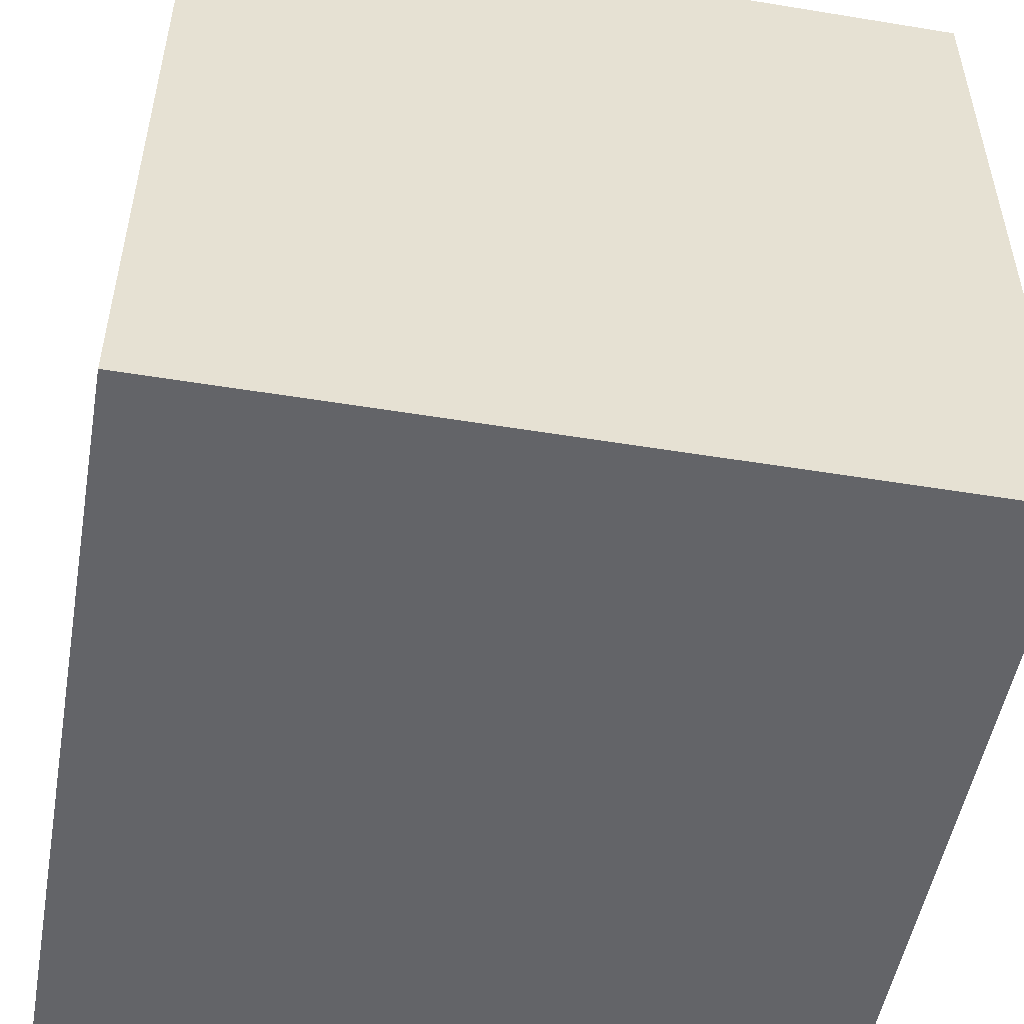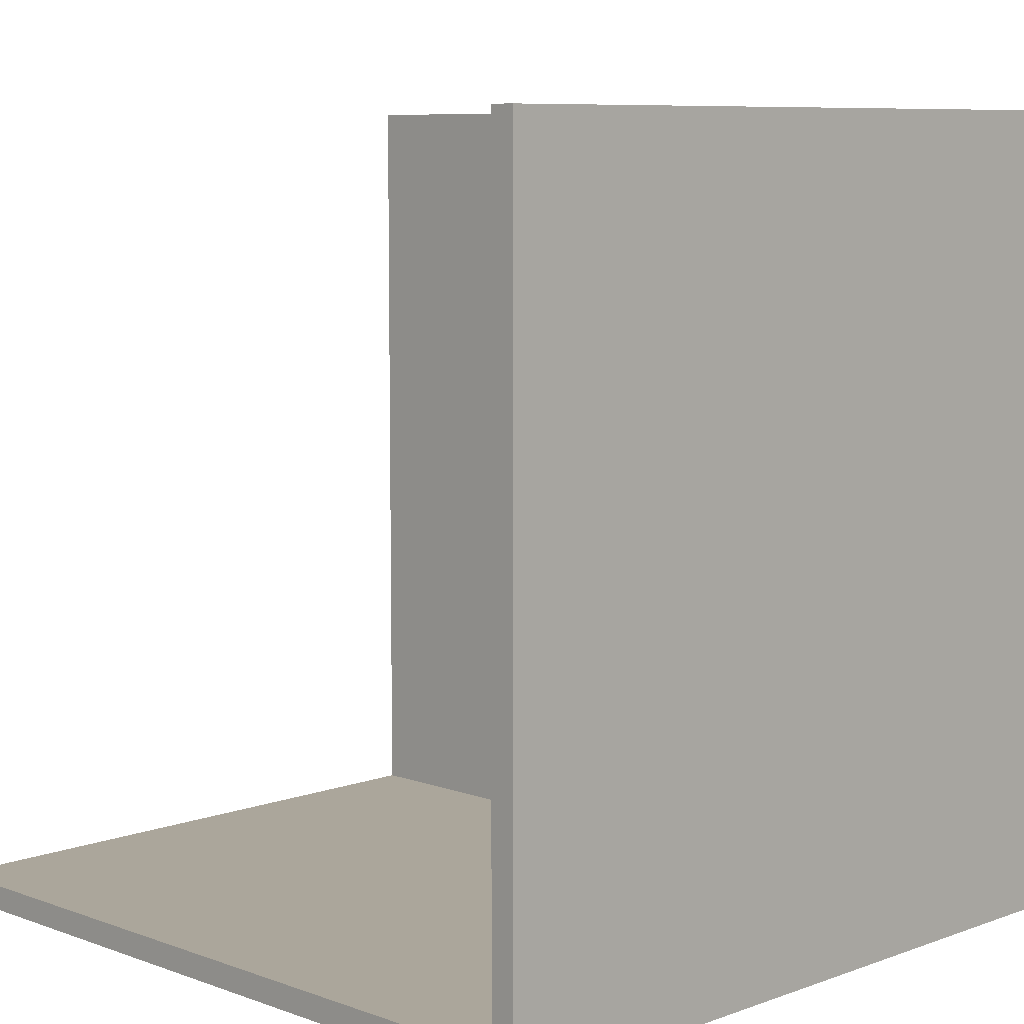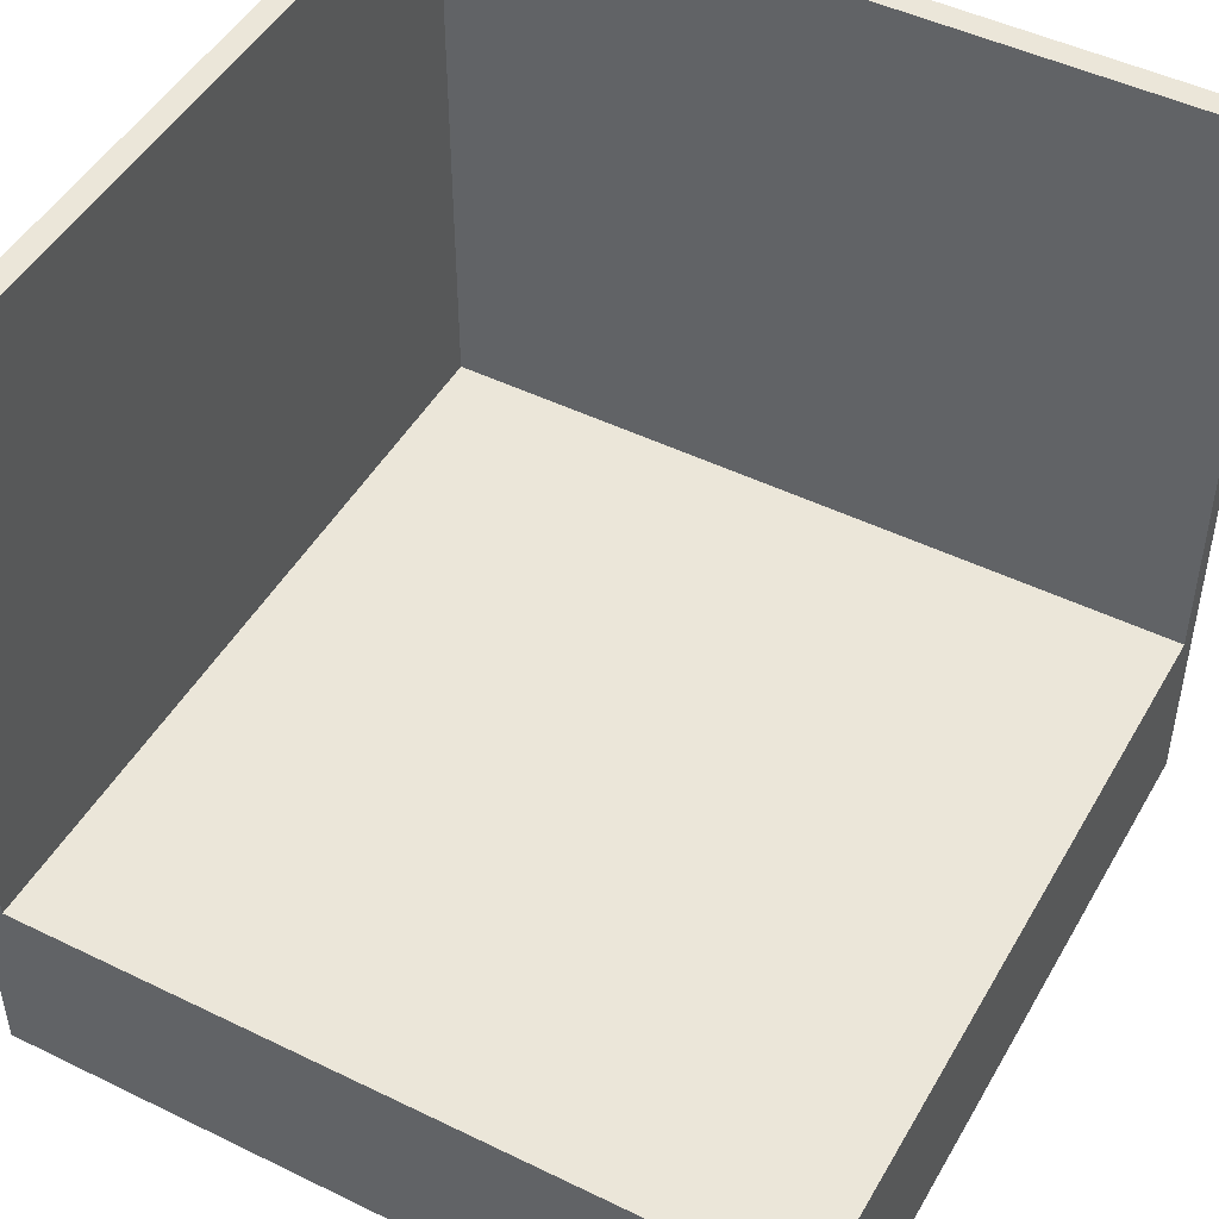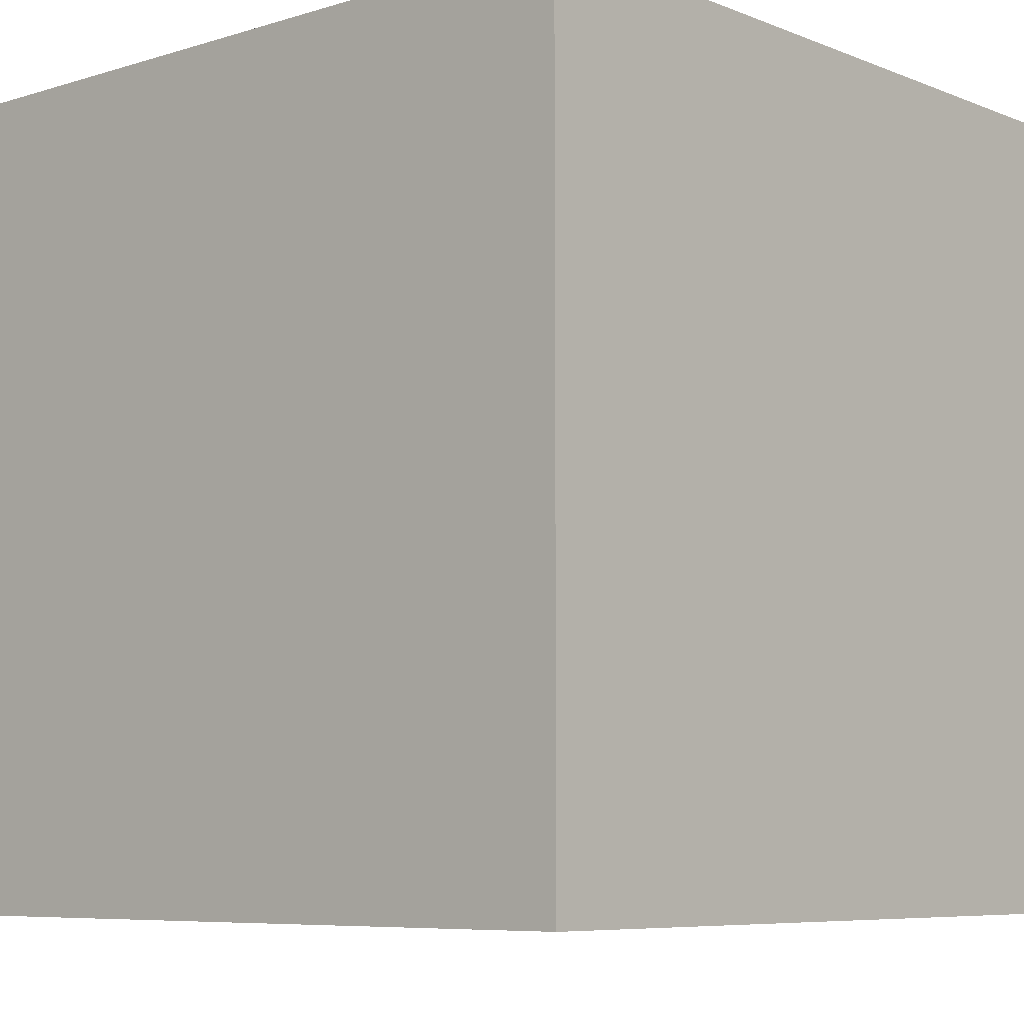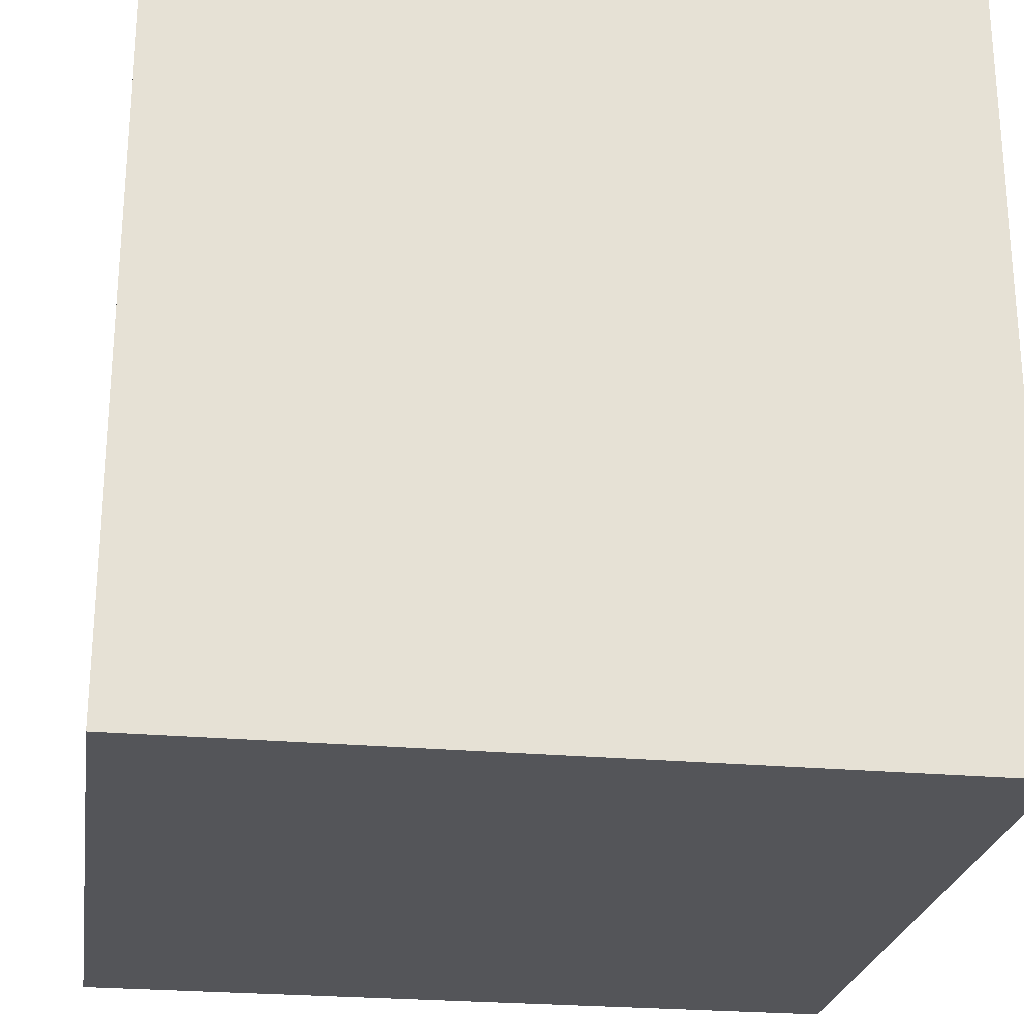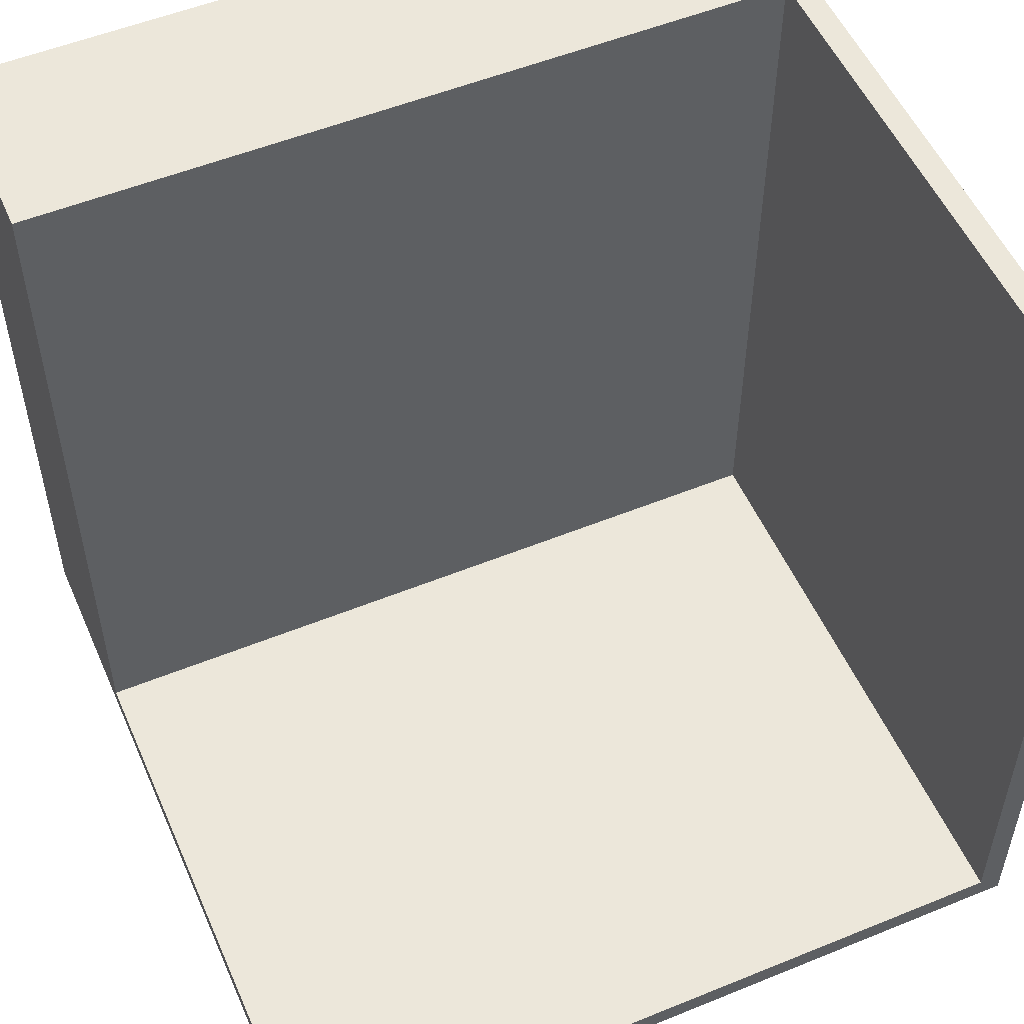
<metadata>
{"format":"obj","ext":"obj","renderer":"f3d","projection":"perspective","resolution":1024,"background":"white","views":[{"elev":-51.3,"azim":-10.1,"up":"+Z"},{"elev":8.0,"azim":-135.1,"up":"+Z"},{"elev":47.9,"azim":28.7,"up":"+Y"},{"elev":-7.1,"azim":-138.5,"up":"+Y"},{"elev":-24.7,"azim":171.5,"up":"+Y"},{"elev":53.5,"azim":156.5,"up":"+Z"}]}
</metadata>
<code>
v -16 0 16
v -16 0 -16
v -16 32 16
v -16 32 -16
v -15 8 16
v -15 8 -15
v -15 32 16
v -15 32 -15
v 16 0 16
v 16 0 -16
v 16 8 16
v 16 8 -15
v 16 32 -15
v 16 32 -16
v -16 0 16
v -16 32 16
v -15 8 16
v -15 32 16
v 16 0 16
v 16 8 16
v -15 8 -15
v -15 32 -15
v 16 8 -15
v 16 32 -15
v -16 0 -16
v -16 32 -16
v 16 0 -16
v 16 32 -16
v -16 0 16
v 16 0 16
v -16 0 -16
v 16 0 -16
v -15 8 16
v 16 8 16
v -15 8 -15
v 16 8 -15
v -16 32 16
v -15 32 16
v -15 32 -15
v 16 32 -15
v -16 32 -16
v 16 32 -16
f 3 2 1
f 4 2 3
f 5 6 7
f 7 6 8
f 9 10 11
f 11 10 12
f 12 10 13
f 13 10 14
f 17 16 15
f 18 16 17
f 19 17 15
f 20 17 19
f 23 22 21
f 24 22 23
f 25 26 27
f 27 26 28
f 31 30 29
f 32 30 31
f 33 34 35
f 35 34 36
f 37 38 39
f 37 39 41
f 39 40 41
f 41 40 42

</code>
